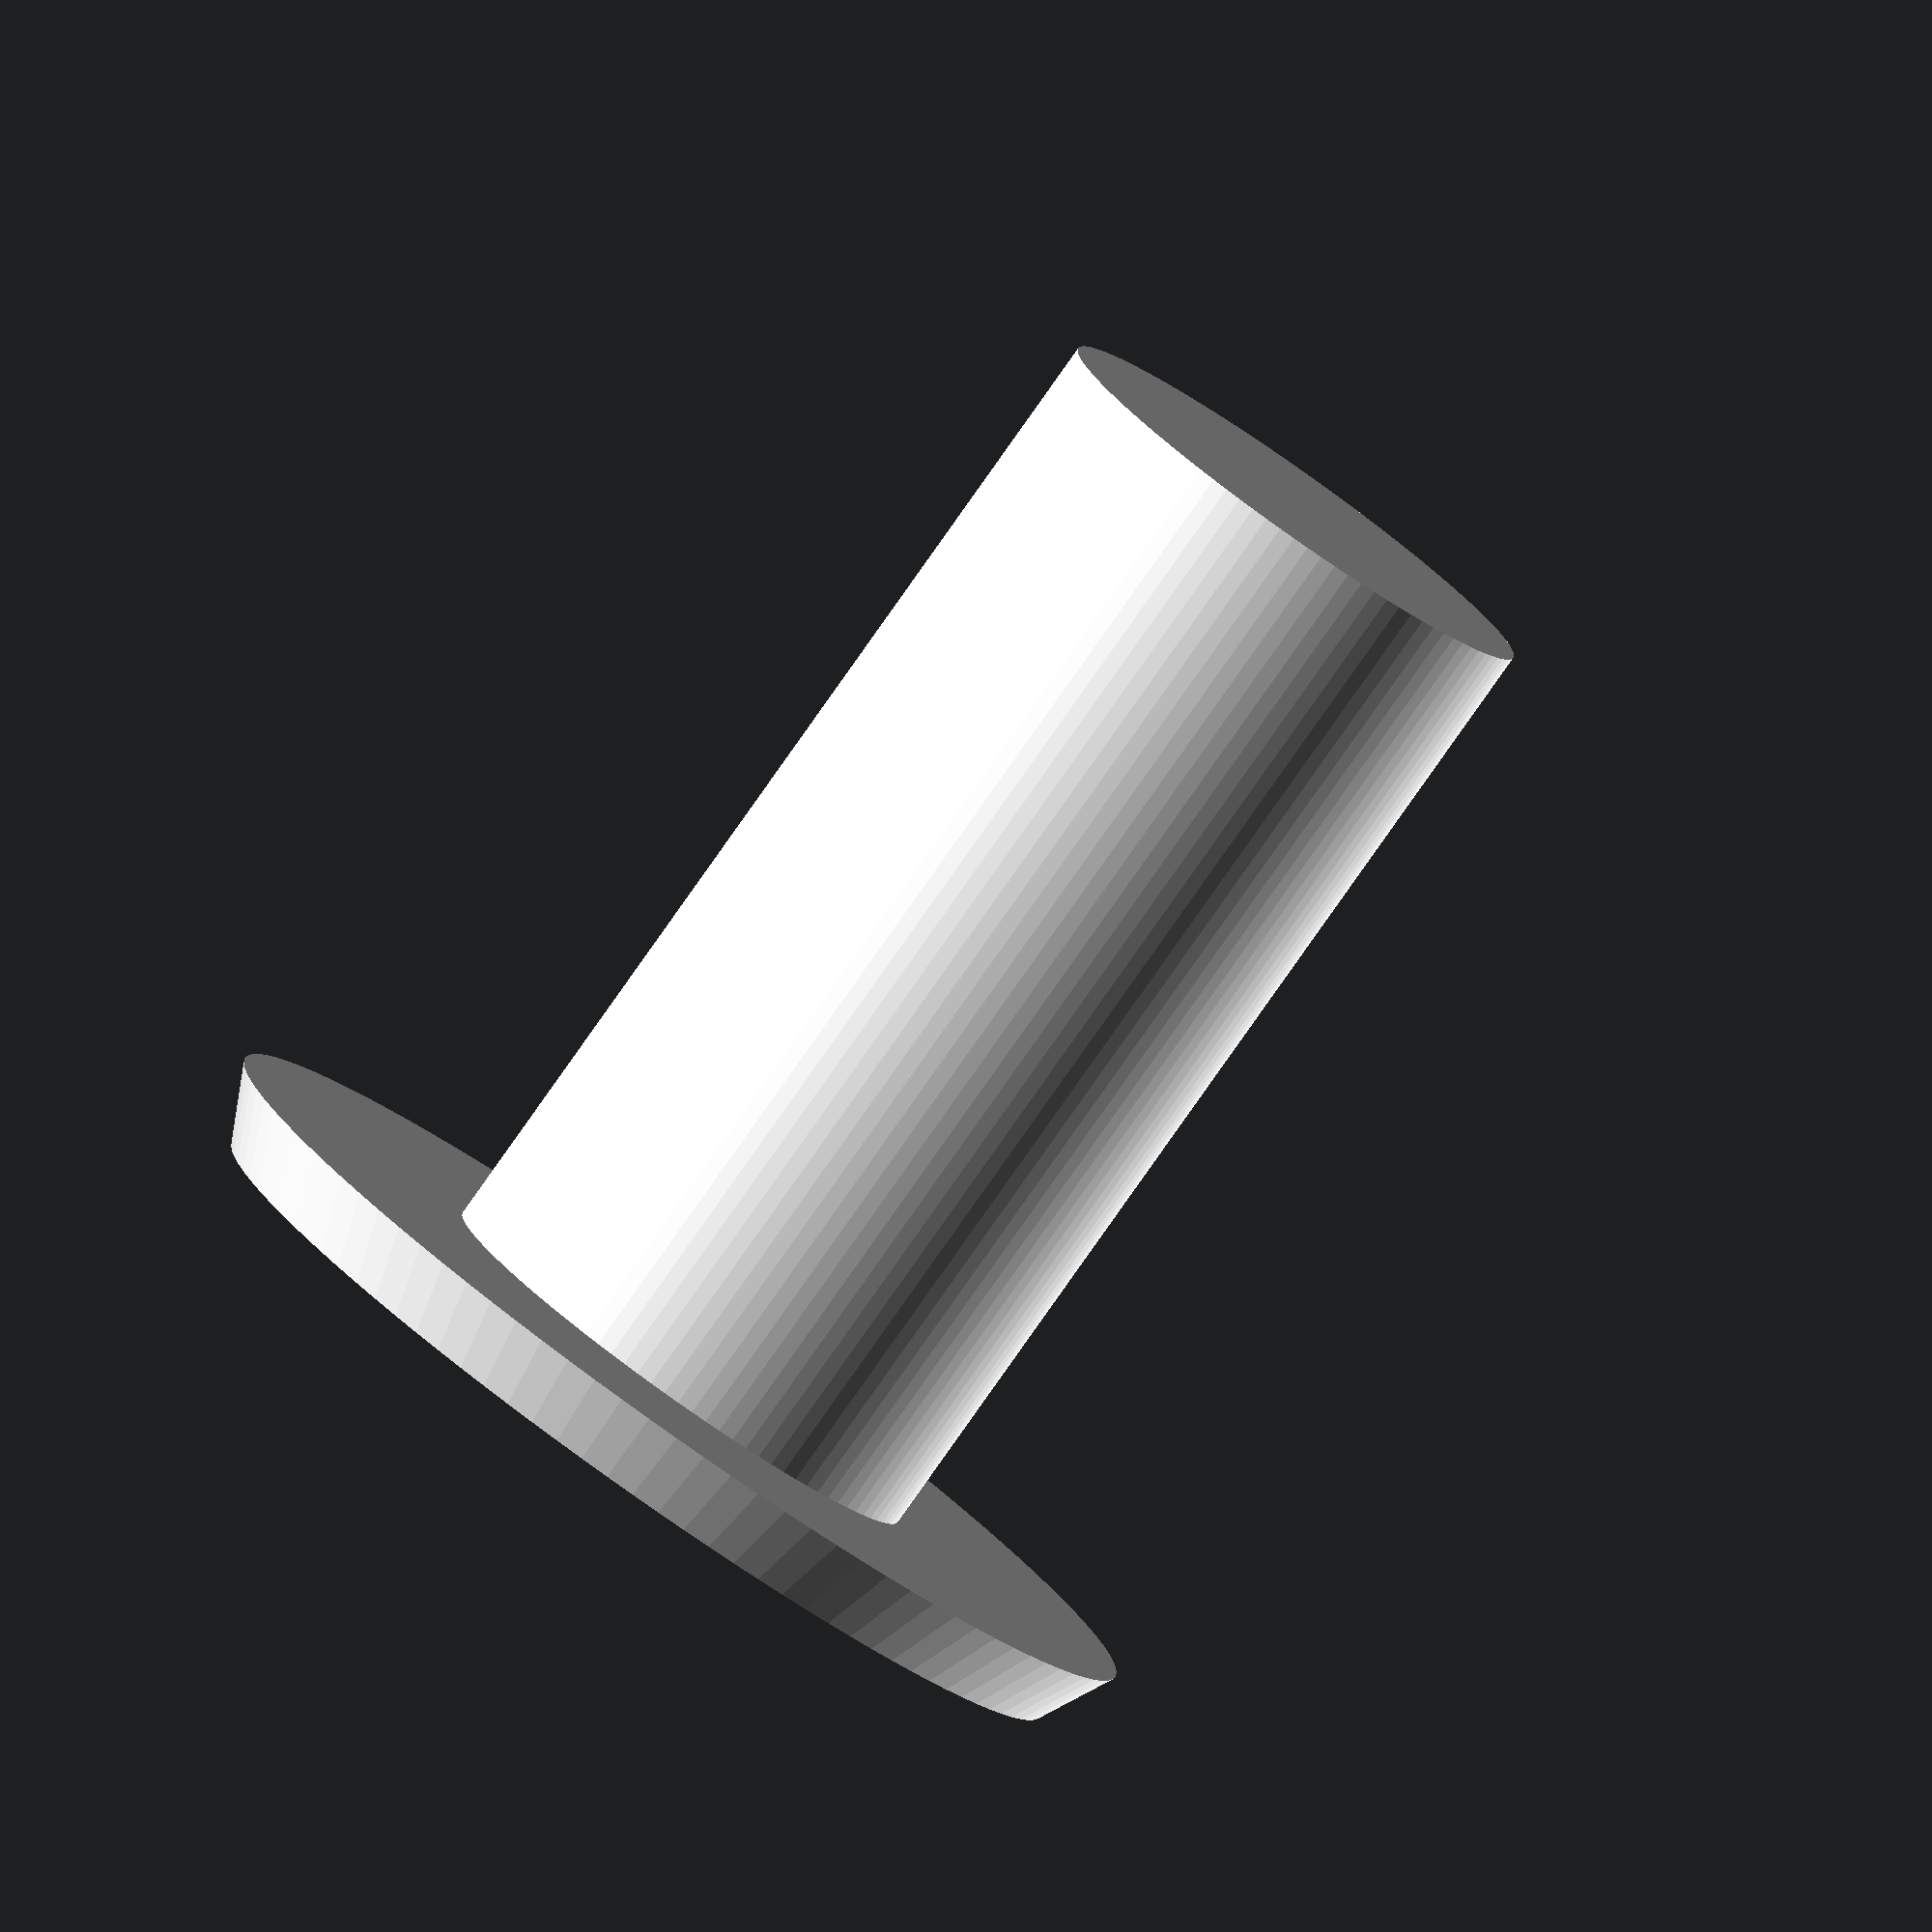
<openscad>
//plug for door hinge mounting hole (WHITE)
// door replaced by sliding glass door 27/11/2021
totDepth=15;
insertDiameter=7;
lidDiameter=14;
lidHeight=1;
$fn=100;
color ([1,1,1]) {
    cylinder(h=totDepth,d=insertDiameter);
    cylinder(h=lidHeight,d2=lidDiameter,d1=lidDiameter-lidHeight);
}
</openscad>
<views>
elev=262.1 azim=284.9 roll=215.2 proj=o view=solid
</views>
